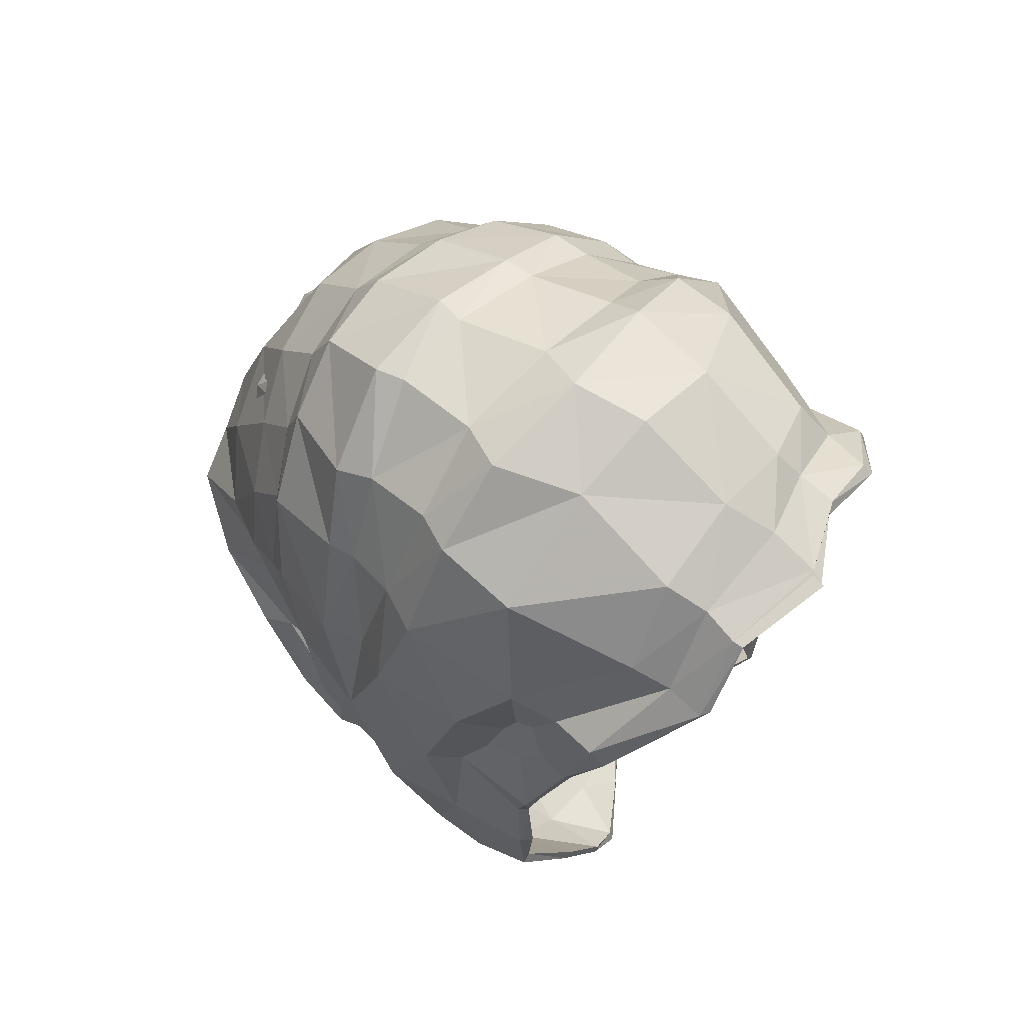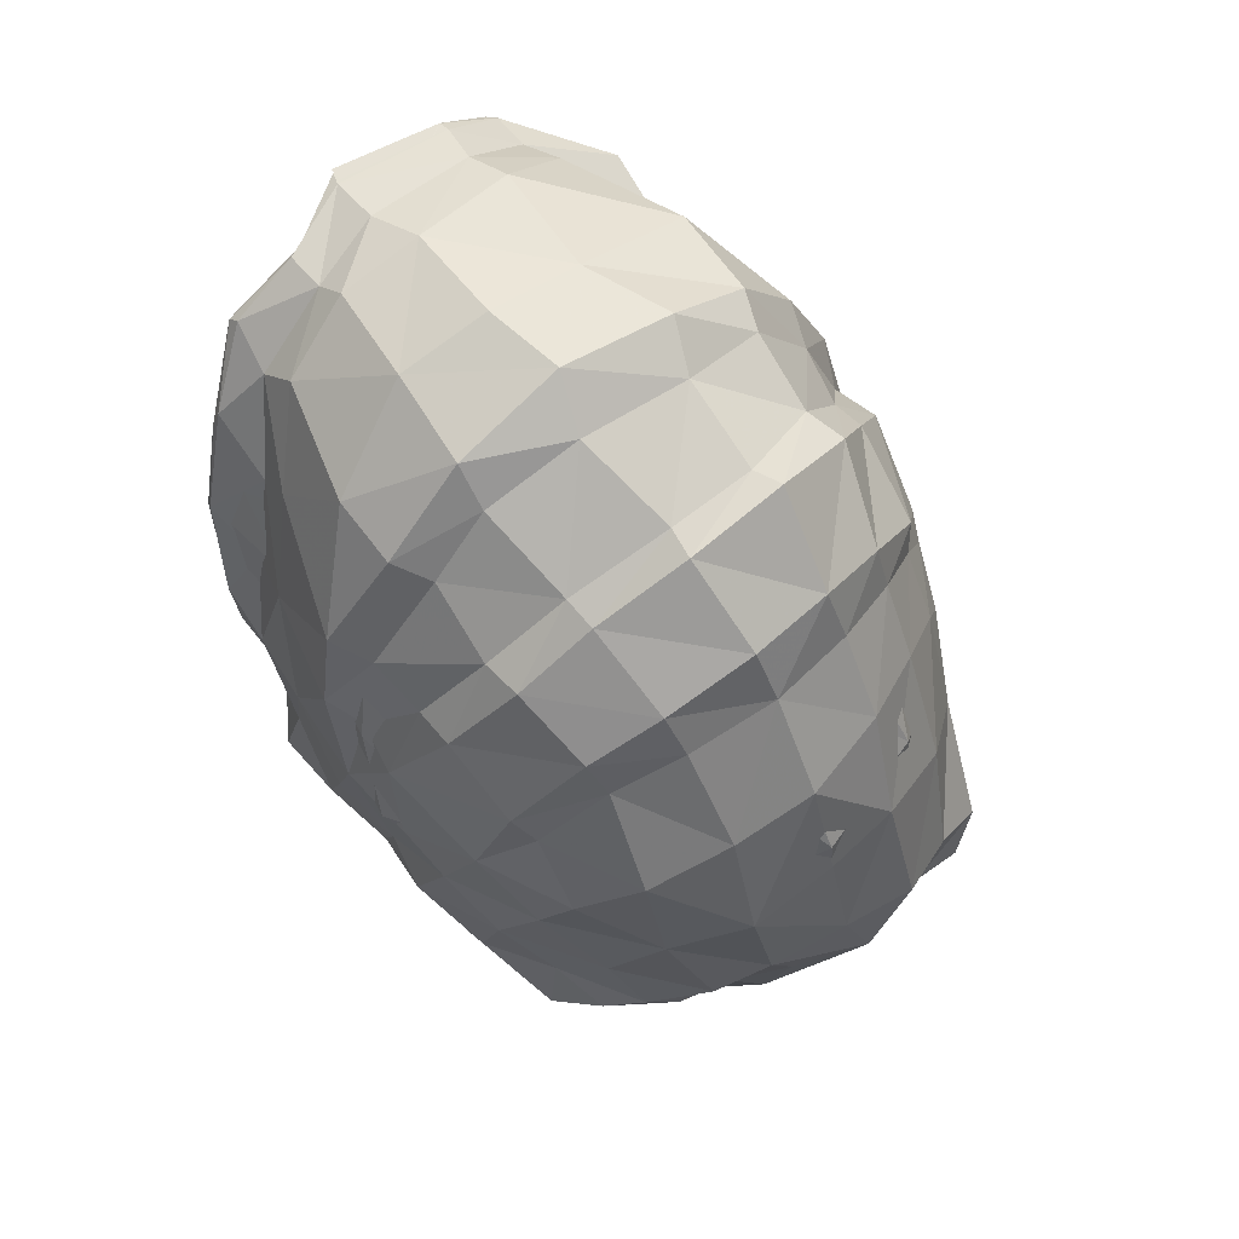
<metadata>
{"format":"obj","ext":"obj","renderer":"f3d","projection":"perspective","resolution":1024,"background":"white","views":[{"elev":68.2,"azim":129.4,"up":"+Z"},{"elev":71.8,"azim":-38.6,"up":"+Z"}]}
</metadata>
<code>
g Hood
v 0.2275 0.6781 1.036
v 0.2361 0.452 1.061
v -0.02817 0.5223 1.087
v -0.02196 0.7344 1.037
v 0.36 0.698 0.8859
v 0.3967 0.4789 0.8672
v 0.5789 0.5527 0.673
v 0.575 0.2619 0.5887
v 0.6477 0.4051 0.1847
v 0.6559 0.3752 0.02886
v 0.6734 0.1459 0.1702
v 0.7023 0.1795 -0.1949
v 0.6766 0.4094 -0.163
v 0.6715 0.3928 -0.4203
v 0.5445 0.4559 -0.6461
v 0.6055 0.2773 -0.6945
v 0.6809 0.2039 -0.4848
v 0.2656 -0.05547 1.169
v 0.005127 -0.02849 1.185
v 0.4965 -0.04878 0.9922
v 0.618 -0.1836 0.6191
v 0.7055 -0.07061 -0.1879
v 0.7035 -0.1467 0.1819
v 0.5859 -0.02344 -0.4602
v 0.5418 0.05693 -0.675
v 0.0073 -0.4156 1.052
v 0.2344 -0.4156 1.048
v 0.4492 -0.3689 0.8938
v 0.2223 -0.6586 0.8688
v 0.003094 -0.6828 0.9031
v 0.3934 -0.6168 0.7629
v 0.575 -0.5484 0.4887
v 0.5781 -0.2945 -0.2299
v 0.6695 -0.4117 0.1147
v 0.4598 -0.3018 -0.5207
v 0.2773 -0.9203 0.4281
v -0.01653 -1.002 0.4434
v 0.493 -0.7984 0.1963
v 0.4871 -0.5277 -0.2891
v 0.5312 -0.6738 -0.04866
v 0.3525 -0.8008 -0.3584
v 0.3602 -0.6223 -0.5844
v -0.01367 -0.9031 -0.4145
v -0.04307 -1.09 -0.05601
v 0.2459 -1.025 -0.1264
v 0.008514 -0.6914 -0.702
v -0.181 0.634 1.03
v -0.01862 0.7301 1.03
v -0.02847 0.5219 1.086
v -0.2289 0.457 1.034
v -0.5344 0.5348 0.7355
v -0.383 0.6371 0.9258
v -0.4102 0.3512 0.8711
v -0.5898 0.2437 0.5238
v -0.6199 0.493 0.4945
v -0.6664 0.4215 0.1989
v -0.6551 0.13 0.1543
v -0.6363 0.1817 -0.1351
v -0.607 0.3637 -0.1918
v -0.6562 0.409 -0.006567
v -0.5863 0.3547 -0.4172
v -0.677 0.1625 -0.4355
v -0.5566 0.259 -0.6813
v -0.4676 0.4344 -0.6734
v -0.2646 0.00491 1.09
v -0.01267 -0.007416 1.171
v -0.5605 -0.06494 0.8367
v -0.6773 -0.1671 0.4906
v -0.723 -0.2537 0.1553
v -0.677 -0.1014 -0.1699
v -0.6277 -0.05459 -0.4641
v -0.5938 0.01552 -0.6824
v 0.0073 -0.4156 1.052
v -0.2283 -0.3834 0.9734
v -0.4945 -0.3447 0.7523
v 0.003094 -0.6828 0.9031
v -0.2031 -0.6707 0.8648
v -0.4488 -0.5953 0.6727
v -0.6125 -0.527 0.402
v -0.657 -0.4066 0.09839
v -0.591 -0.3316 -0.226
v -0.5918 -0.3143 -0.5199
v -0.3262 -0.9141 0.3779
v -0.5402 -0.7512 0.1803
v -0.6172 -0.652 -0.06377
v -0.5625 -0.6043 -0.2734
v -0.3285 -0.9484 -0.1215
v -0.5508 -0.5348 -0.5754
v -0.3555 -0.5855 -0.5449
v -0.3781 -0.7621 -0.3627
v -0.01367 -0.9031 -0.4145
v 0.008514 -0.6914 -0.702
v -0.5199 -0.2273 -0.6625
v -0.3498 -0.4926 -0.7332
v -0.01653 -1.002 0.4434
v -0.04307 -1.09 -0.05601
v 0.3402 -0.4437 -0.743
v 0.4098 -0.154 -0.7332
v 0.5938 0.4641 0.3953
v 0.4551 0.3158 -0.875
v 0.4352 0.4852 -0.857
v 0.3928 0.1358 -0.8406
v 0.2891 0.3131 -0.9688
v 0.3549 0.4766 -0.9492
v 0.2316 0.186 -0.9547
v -0.4098 -0.2059 -0.7824
v -0.392 0.02175 -0.8313
v -0.4742 0.2875 -0.8719
v -0.3697 0.4734 -0.8578
v 0.2072 0.3834 -0.9555
v -0.2795 0.2672 -0.9172
v -0.2377 0.4004 -0.9203
v -0.2455 0.1483 -0.932
v -0.07656 0.2795 -0.9625
v 0.08628 0.2789 -0.975
v 0.004092 0.2541 -0.9992
v -0.02057 -0.2693 -0.9375
v -0.02057 -0.2693 -0.9375
v 0.004092 0.2541 -0.9992
v -0.03477 0.6926 1.048
v -0.03521 0.5672 1.093
v 0.2197 0.5605 1.066
v 0.2318 0.6512 1.042
v 0.3793 0.5859 0.8977
v 0.3826 0.6824 0.8766
v 0.5863 0.509 0.7176
v 0.5727 0.3898 0.6957
v 0.6102 0.4551 0.4223
v 0.5879 0.2781 0.4148
v 0.6891 0.1669 0.1775
v 0.6855 0.3869 0.1857
v 0.6746 0.3516 0.02505
v 0.7031 0.3832 -0.1759
v 0.7453 0.181 -0.149
v 0.7379 0.257 -0.4332
v 0.7004 0.3986 -0.4203
v 0.6645 0.2959 -0.7051
v 0.5684 0.4535 -0.657
v 0.5043 0.3545 -0.8984
v 0.4504 0.4883 -0.8641
v 0.625 0.1004 -0.7766
v 0.002435 0.4422 1.149
v 0.2451 0.4555 1.113
v 0.409 0.4898 0.9414
v 0.6043 0.2707 0.725
v 0.6852 0.1494 0.4707
v 0.7492 0.08608 0.176
v -0.01166 0.1799 1.241
v 0.2145 0.1674 1.184
v 0.5039 0.1771 1.027
v 0.643 -0.03682 0.775
v 0.7293 -0.07856 0.5215
v 0.7578 -0.1806 0.1535
v 0.7789 -0.03276 -0.1896
v 0.7367 0.1021 -0.4898
v 0.4938 -0.0374 1.04
v 0.2936 -0.04299 1.194
v 0.02108 -0.01119 1.25
v -0.02688 -0.1374 1.184
v 0.2389 -0.1628 1.152
v 0.4535 -0.1326 1.034
v 0.5953 -0.1476 0.7758
v 0.6762 -0.182 0.4941
v 0.01492 -0.3807 1.112
v 0.2258 -0.3832 1.103
v 0.4391 -0.3152 0.9656
v 0.5707 -0.2801 0.7398
v 0.003949 -0.4551 1.109
v 0.2521 -0.4516 1.116
v 0.4703 -0.4074 0.9422
v 0.5848 -0.3529 0.7375
v 0.7117 -0.2875 0.4816
v 0.2146 -0.6543 0.9555
v 0.0116 -0.666 0.9711
v 0.393 -0.6203 0.8383
v 0.5547 -0.5727 0.6367
v 0.6516 -0.5008 0.4055
v 0.6883 -0.4211 0.08115
v 0.6715 -0.1972 -0.2521
v 0.01597 -0.7426 0.8406
v 0.2248 -0.7191 0.8102
v 0.3977 -0.6664 0.707
v 0.5254 -0.6078 0.5621
v 0.6309 -0.5574 0.3451
v 0.6969 -0.3771 -0.2922
v 0.6684 -0.07178 -0.491
v 0.6797 -0.2342 -0.5238
v -0.007825 -0.9141 0.6301
v 0.2092 -0.8633 0.6188
v -0.02428 -1.025 0.3561
v 0.1579 -1.012 0.3664
v 0.3809 -0.7902 0.5332
v 0.5156 -0.7238 0.3932
v 0.3588 -0.9547 0.2406
v 0.5012 -0.8555 0.09316
v 0.5922 -0.6832 0.2189
v 0.5324 -0.6941 -0.1497
v 0.6094 -0.5543 -0.02438
v 0.5316 -0.3576 -0.6012
v 0.5723 -0.5406 -0.3594
v -0.02168 -1.11 0.02908
v 0.1597 -1.138 0.003629
v 0.308 -1.089 -0.05654
v 0.4363 -1.067 -0.1564
v 0.04167 -1.151 -0.225
v 0.2373 -1.102 -0.232
v 0.3689 -1.104 -0.2881
v 0.19 -0.925 -0.6785
v 0.08589 -1.119 -0.5066
v -0.01603 -0.8922 -0.6949
v -0.2109 0.5203 1.056
v -0.2135 0.6199 1.038
v -0.3762 0.6102 0.9531
v -0.4004 0.4879 0.9219
v -0.5148 0.5254 0.8023
v -0.5164 0.3666 0.7254
v -0.6246 0.473 0.5172
v -0.6016 0.3318 0.4516
v -0.6789 0.3994 0.2113
v -0.6855 0.2695 0.1502
v -0.6781 0.3912 0.01028
v -0.6629 0.2639 -0.1526
v -0.6441 0.2527 -0.4492
v -0.6344 0.3654 -0.189
v -0.6234 0.3596 -0.4293
v -0.602 0.3131 -0.7133
v -0.4902 0.4414 -0.682
v -0.4246 0.3422 -0.9281
v -0.3846 0.4797 -0.8789
v -0.6434 0.1043 -0.7012
v -0.5637 0.1699 -0.8664
v -0.1966 0.4527 1.115
v -0.3801 0.4031 1.01
v -0.5184 0.2811 0.8141
v -0.632 0.2004 0.5262
v -0.7066 0.09512 0.1697
v -0.7078 0.1494 -0.1483
v -0.7418 0.207 -0.4543
v -0.2291 0.2016 1.19
v -0.4645 0.1125 1.031
v -0.6367 -0.02983 0.7754
v -0.6941 -0.05317 0.5117
v -0.7262 -0.1328 0.1859
v -0.7301 -0.04905 -0.1479
v -0.7297 0.03906 -0.4695
v -0.2541 -0.02742 1.192
v -0.4656 -0.05361 1.023
v -0.2609 -0.1171 1.118
v -0.4105 -0.136 0.9891
v -0.5891 -0.1312 0.7711
v -0.6574 -0.1525 0.5137
v -0.2301 -0.3459 1.031
v -0.4246 -0.3168 0.9016
v -0.5699 -0.2611 0.7082
v -0.2262 -0.4273 1.025
v -0.4145 -0.4125 0.9109
v -0.5676 -0.3578 0.7199
v -0.6801 -0.2656 0.4777
v -0.2094 -0.6418 0.9086
v -0.3848 -0.6008 0.8148
v -0.5547 -0.5504 0.6145
v -0.6414 -0.5219 0.3748
v -0.7055 -0.3145 0.1541
v -0.7027 -0.2225 -0.1994
v -0.367 -0.6578 0.7207
v -0.2018 -0.7121 0.8109
v -0.5273 -0.6086 0.5547
v -0.6883 -0.434 0.04917
v -0.6937 -0.3061 -0.5277
v -0.7273 -0.3477 -0.2582
v -0.6953 -0.1397 -0.5055
v -0.2117 -0.8914 0.6094
v -0.409 -0.8352 0.5203
v -0.2461 -1.02 0.351
v -0.4109 -0.9156 0.2016
v -0.5395 -0.7441 0.3811
v -0.5945 -0.682 0.1957
v -0.6559 -0.5922 -0.07251
v -0.6785 -0.5363 -0.3727
v -0.6695 -0.452 -0.5867
v -0.5922 -0.7266 -0.2023
v -0.5176 -0.8391 0.002985
v -0.6238 -0.7391 -0.4836
v -0.5516 -0.857 -0.2943
v -0.6059 -0.6406 -0.6133
v -0.3496 -1.026 -0.06416
v -0.215 -1.071 0.006708
v -0.4785 -0.9328 -0.1675
v -0.2816 -1.012 -0.2113
v -0.1449 -1.081 -0.1929
v -0.3994 -0.9664 -0.2881
v -0.4801 -0.8313 -0.4422
v -0.4684 -0.7066 -0.6344
v -0.3506 -0.9227 -0.4719
v -0.1759 -1.038 -0.5074
v -0.1663 -0.8086 -0.6758
v -0.3254 -0.7613 -0.6656
v -0.602 -0.02903 -0.6824
v -0.5969 -0.2301 -0.7008
v -0.4602 -0.05034 -0.8516
v -0.416 0.05791 -0.8406
v -0.3139 0.3279 -0.9719
v -0.2318 0.2182 -0.9852
v -0.3486 0.1033 -0.9266
v -0.5625 -0.5109 -0.7129
v -0.4254 -0.5734 -0.7523
v -0.2441 -0.6941 -0.8078
v 0.008679 -0.7566 -0.8438
v 0.3066 -1.019 -0.4566
v 0.3248 -0.85 -0.6398
v 0.2695 -0.7336 -0.7875
v 0.5277 -0.6211 -0.6926
v 0.4848 -0.7746 -0.5668
v 0.6027 -0.7242 -0.4816
v 0.6461 -0.5414 -0.6379
v 0.5301 -0.06938 -0.7207
v 0.5406 -0.5434 -0.7551
v 0.6547 -0.3902 -0.7426
v 0.3598 0.4918 -0.9766
v 0.3953 0.3449 -0.9938
v -0.1049 0.2545 -1.012
v -0.08394 0.2926 -0.9859
v -0.001862 0.3037 -1.045
v 0.009167 0.2922 -1.015
v -0.001862 0.3037 -1.045
v 0.08467 0.2984 -1.01
v 0.0916 0.3 -1.05
v 0.2027 0.3824 -0.9797
v 0.1928 0.2703 -1.001
v 0.4824 -0.1433 -0.784
v 0.3738 0.1737 -0.9164
v 0.3354 0.2119 -0.9711
v 0.2279 0.2564 -1.043
v 0.4531 0.02798 -0.8578
v 0.3896 0.1301 -1.024
v 0.4492 0.01855 -0.932
v 0.5789 0.5527 0.673
v 0.5938 0.4641 0.3953
v 0.6477 0.4051 0.1847
v 0.6766 0.4094 -0.163
v 0.6559 0.3752 0.02886
v 0.6715 0.3928 -0.4203
v 0.5445 0.4559 -0.6461
v 0.4352 0.4852 -0.857
v 0.3549 0.4766 -0.9492
v 0.2072 0.3834 -0.9555
v 0.08628 0.2789 -0.975
v 0.009167 0.2922 -1.015
v -0.07656 0.2795 -0.9625
v 0.36 0.698 0.8859
v 0.2275 0.6781 1.036
v -0.02546 0.7242 1.036
v -0.181 0.634 1.03
v -0.383 0.6371 0.9258
v -0.5344 0.5348 0.7355
v -0.6199 0.493 0.4945
v -0.6664 0.4215 0.1989
v -0.6562 0.409 -0.006567
v -0.607 0.3637 -0.1918
v -0.5863 0.3547 -0.4172
v -0.4676 0.4344 -0.6734
v -0.3697 0.4734 -0.8578
v -0.2395 0.4062 -0.9398
v -0.2377 0.4004 -0.9203
v 0.6281 -0.407 -0.6383
v 0.5723 -0.6402 -0.4492
v 0.004092 0.2541 -0.9992
v 0.004092 0.2541 -0.9992
v 0.5598 -0.1673 -0.8125
v 0.5375 -0.9172 -0.3406
v 0.4441 -0.9867 -0.4223
v 0.5375 -0.9172 -0.3406
f 1 2 3
f 3 4 1
f 2 1 5
f 5 6 2
f 7 8 6
f 6 5 7
f 9 10 11
f 12 13 14
f 14 15 16
f 16 17 14
f 2 18 19
f 19 3 2
f 2 6 20
f 20 18 2
f 20 6 8
f 8 21 20
f 11 12 22
f 22 23 11
f 12 17 24
f 24 22 12
f 25 24 17
f 17 16 25
f 26 19 18
f 18 27 26
f 20 28 27
f 27 18 20
f 20 21 28
f 29 30 26
f 26 27 29
f 28 31 29
f 29 27 28
f 28 21 32
f 32 31 28
f 23 22 33
f 33 34 23
f 33 22 24
f 24 35 33
f 30 29 36
f 36 37 30
f 32 38 36
f 36 31 32
f 34 33 39
f 39 40 34
f 33 35 39
f 39 41 40
f 41 39 42
f 43 44 45
f 45 36 38
f 40 41 45
f 46 43 41
f 41 42 46
f 47 48 49
f 49 50 47
f 51 52 53
f 54 55 51
f 51 53 54
f 56 55 54
f 54 57 56
f 58 59 60
f 61 59 62
f 61 62 63
f 63 64 61
f 65 50 49
f 49 66 65
f 53 50 65
f 65 67 53
f 54 53 67
f 67 68 54
f 57 54 68
f 68 69 57
f 70 58 57
f 57 69 70
f 62 58 70
f 70 71 62
f 62 71 72
f 72 63 62
f 65 66 73
f 73 74 65
f 67 65 74
f 74 75 67
f 75 68 67
f 76 77 74
f 74 73 76
f 77 78 75
f 75 74 77
f 69 68 79
f 79 80 69
f 81 70 69
f 69 80 81
f 71 70 81
f 81 82 71
f 77 83 78
f 80 79 84
f 84 85 80
f 81 80 85
f 85 86 81
f 82 81 86
f 86 85 87
f 86 88 82
f 89 88 86
f 90 91 92
f 92 89 90
f 93 72 71
f 71 82 93
f 93 82 88
f 94 88 89
f 92 94 89
f 77 76 95
f 95 83 77
f 87 96 91
f 29 31 36
f 97 46 42
f 97 42 35
f 25 98 35
f 8 7 99
f 53 52 50
f 100 16 101
f 100 102 25
f 25 102 98
f 103 100 104
f 103 105 102
f 106 107 72
f 72 93 106
f 64 63 108
f 108 109 64
f 108 63 72
f 94 106 93
f 110 103 104
f 108 111 112
f 113 111 107
f 111 113 114
f 103 110 115
f 103 115 105
f 111 114 112
f 107 111 108
f 116 117 115
f 115 117 105
f 105 117 102
f 102 117 98
f 98 117 97
f 97 117 46
f 92 118 94
f 94 118 106
f 107 118 113
f 113 118 114
f 114 118 119
f 97 35 98
f 62 59 58
f 50 52 47
f 104 100 101
f 24 25 35
f 100 25 16
f 8 99 11
f 11 23 21
f 21 8 11
f 23 34 32
f 32 21 23
f 34 40 38
f 38 32 34
f 42 39 35
f 89 86 90
f 40 45 38
f 87 85 84
f 87 90 86
f 87 84 83
f 83 84 79
f 79 78 83
f 79 68 75
f 75 78 79
f 93 88 94
f 118 107 106
f 108 72 107
f 103 102 100
f 108 112 109
f 101 16 15
f 43 45 41
f 87 91 90
f 36 45 44
f 44 37 36
f 83 95 96
f 96 87 83
f 12 10 13
f 11 10 12
f 11 99 9
f 12 14 17
f 57 58 60
f 60 56 57
f 120 121 122
f 122 123 120
f 123 122 124
f 124 125 123
f 126 125 124
f 124 127 126
f 128 126 127
f 127 129 128
f 129 130 131
f 131 128 129
f 130 132 131
f 133 134 135
f 135 136 133
f 136 135 137
f 137 138 136
f 139 140 137
f 141 139 137
f 122 121 142
f 142 143 122
f 122 143 144
f 144 124 122
f 127 124 144
f 144 145 127
f 129 127 145
f 145 146 129
f 130 129 146
f 146 147 130
f 130 147 134
f 142 148 149
f 149 143 142
f 143 149 150
f 150 144 143
f 145 144 150
f 150 151 145
f 146 145 151
f 151 152 146
f 152 147 146
f 153 154 147
f 134 154 155
f 155 135 134
f 155 137 135
f 156 150 149
f 149 157 156
f 151 150 156
f 158 157 149
f 149 148 158
f 158 159 160
f 160 157 158
f 157 160 161
f 161 156 157
f 156 161 162
f 162 151 156
f 152 151 162
f 162 163 152
f 153 152 163
f 160 159 164
f 164 165 160
f 160 165 166
f 166 161 160
f 162 161 166
f 166 167 162
f 163 162 167
f 165 164 168
f 168 169 165
f 166 165 169
f 169 170 166
f 167 166 170
f 170 171 167
f 167 171 172
f 172 163 167
f 173 169 168
f 168 174 173
f 170 169 173
f 173 175 170
f 175 176 171
f 171 170 175
f 172 171 176
f 176 177 172
f 172 177 178
f 178 153 172
f 153 178 179
f 179 154 153
f 172 153 163
f 180 181 173
f 173 174 180
f 176 175 182
f 182 183 176
f 183 184 177
f 177 176 183
f 178 177 184
f 185 179 178
f 186 155 154
f 154 179 186
f 179 185 187
f 187 186 179
f 180 188 189
f 189 181 180
f 188 190 191
f 191 189 188
f 183 182 192
f 192 193 183
f 193 192 194
f 194 195 193
f 196 195 197
f 197 198 196
f 198 197 185
f 199 187 185
f 185 200 199
f 201 202 191
f 191 190 201
f 203 204 195
f 195 194 203
f 205 202 201
f 204 203 206
f 206 207 204
f 208 209 210
f 211 121 120
f 120 212 211
f 213 214 211
f 211 212 213
f 215 216 214
f 214 213 215
f 217 218 216
f 216 215 217
f 219 220 218
f 218 217 219
f 220 219 221
f 221 222 220
f 223 224 225
f 226 223 227
f 228 226 229
f 230 226 231
f 232 142 121
f 121 211 232
f 233 232 211
f 211 214 233
f 234 233 214
f 214 216 234
f 235 234 216
f 216 218 235
f 235 218 220
f 220 236 235
f 237 236 220
f 220 222 237
f 237 222 238
f 223 226 238
f 239 148 142
f 142 232 239
f 233 240 239
f 239 232 233
f 240 233 234
f 234 241 240
f 235 242 241
f 241 234 235
f 236 243 242
f 242 235 236
f 244 243 236
f 236 237 244
f 244 237 245
f 238 226 230
f 230 245 238
f 246 239 240
f 240 247 246
f 240 241 247
f 239 246 158
f 158 148 239
f 246 248 159
f 159 158 246
f 247 249 248
f 248 246 247
f 247 241 250
f 250 249 247
f 242 251 250
f 250 241 242
f 242 243 251
f 252 164 159
f 159 248 252
f 249 253 252
f 252 248 249
f 253 249 250
f 250 254 253
f 250 251 254
f 255 168 164
f 164 252 255
f 256 255 252
f 252 253 256
f 257 256 253
f 253 254 257
f 254 251 258
f 258 257 254
f 174 168 255
f 255 259 174
f 256 260 259
f 259 255 256
f 257 261 260
f 260 256 257
f 258 262 261
f 261 257 258
f 263 262 258
f 258 243 263
f 243 244 264
f 264 263 243
f 258 251 243
f 260 265 266
f 266 259 260
f 261 267 265
f 265 260 261
f 262 267 261
f 262 263 268
f 263 264 268
f 245 264 244
f 269 270 271
f 272 266 265
f 265 273 272
f 274 272 273
f 273 275 274
f 273 265 267
f 267 276 273
f 276 275 273
f 262 277 276
f 276 267 262
f 268 278 277
f 277 262 268
f 270 279 278
f 278 268 270
f 279 270 269
f 269 280 279
f 278 281 282
f 282 277 278
f 281 279 283
f 283 284 281
f 285 283 279
f 279 280 285
f 275 286 287
f 287 274 275
f 282 288 286
f 286 275 282
f 281 284 288
f 288 282 281
f 287 289 290
f 288 291 289
f 289 286 288
f 284 292 291
f 291 288 284
f 292 284 283
f 293 292 283
f 283 285 293
f 289 294 295
f 295 290 289
f 296 295 294
f 294 297 296
f 292 294 291
f 292 293 297
f 297 294 292
f 245 230 298
f 298 271 245
f 299 269 271
f 271 298 299
f 231 298 230
f 300 298 301
f 302 303 228
f 303 304 228
f 280 269 299
f 285 280 305
f 306 293 285
f 285 305 306
f 306 307 297
f 297 293 306
f 307 296 297
f 180 174 259
f 259 266 180
f 180 266 272
f 272 188 180
f 188 272 274
f 274 190 188
f 274 287 201
f 201 190 274
f 290 205 287
f 295 205 290
f 295 296 210
f 210 209 295
f 307 308 296
f 175 173 181
f 181 182 175
f 182 181 189
f 189 192 182
f 192 189 191
f 191 194 192
f 194 191 202
f 202 203 194
f 206 203 202
f 202 205 206
f 206 205 209
f 209 309 206
f 309 209 208
f 208 310 309
f 208 210 308
f 308 311 208
f 311 310 208
f 311 312 313
f 313 310 311
f 314 313 312
f 312 315 314
f 187 199 316
f 155 186 141
f 317 318 315
f 315 312 317
f 319 139 320
f 231 304 301
f 304 300 301
f 321 302 322
f 323 321 322
f 322 324 323
f 325 326 327
f 328 320 329
f 326 328 329
f 329 327 326
f 330 316 199
f 139 141 331
f 331 332 320
f 320 139 331
f 320 332 329
f 332 333 329
f 316 334 141
f 335 332 331
f 331 334 336
f 336 335 331
f 277 282 275
f 275 276 277
f 195 196 193
f 337 126 128
f 128 338 337
f 128 131 339
f 339 338 128
f 133 340 341
f 341 132 133
f 340 133 136
f 136 342 340
f 342 136 138
f 138 343 342
f 138 140 344
f 344 343 138
f 140 319 345
f 345 344 140
f 345 319 328
f 328 346 345
f 346 326 347
f 348 347 326
f 322 349 324
f 125 126 337
f 337 350 125
f 351 123 125
f 125 350 351
f 352 120 123
f 123 351 352
f 353 212 120
f 120 352 353
f 354 213 212
f 212 353 354
f 354 355 215
f 215 213 354
f 355 356 217
f 217 215 355
f 357 219 217
f 217 356 357
f 358 359 224
f 224 221 358
f 225 224 359
f 359 360 225
f 227 225 360
f 360 361 227
f 362 229 227
f 227 361 362
f 363 229 362
f 362 364 363
f 364 349 322
f 322 363 364
f 346 328 326
f 300 299 298
f 333 332 335
f 315 365 366
f 366 314 315
f 281 278 279
f 197 200 185
f 223 222 224
f 348 367 347
f 349 368 324
f 294 289 291
f 264 270 268
f 223 225 227
f 226 227 229
f 325 348 326
f 327 329 333
f 302 363 322
f 228 229 302
f 321 303 302
f 229 363 302
f 226 228 231
f 308 210 296
f 365 318 369
f 315 318 365
f 366 200 197
f 197 370 366
f 199 200 366
f 365 199 366
f 310 313 371
f 371 309 310
f 370 371 313
f 313 314 370
f 366 370 314
f 309 371 207
f 207 206 309
f 372 204 207
f 207 371 372
f 197 195 204
f 204 370 197
f 330 334 316
f 369 336 330
f 141 187 316
f 369 330 199
f 199 365 369
f 330 336 334
f 155 141 137
f 141 334 331
f 141 186 187
f 184 183 193
f 193 196 184
f 178 184 196
f 196 198 178
f 185 178 198
f 270 264 271
f 280 299 305
f 319 140 139
f 328 319 320
f 140 138 137
f 341 339 131
f 131 132 341
f 134 133 132
f 130 134 132
f 154 134 147
f 152 153 147
f 221 219 357
f 357 358 221
f 221 224 222
f 245 271 264
f 231 301 298
f 304 231 228
f 237 238 245
f 222 223 238
f 295 209 205
f 287 286 289
f 205 201 287

</code>
